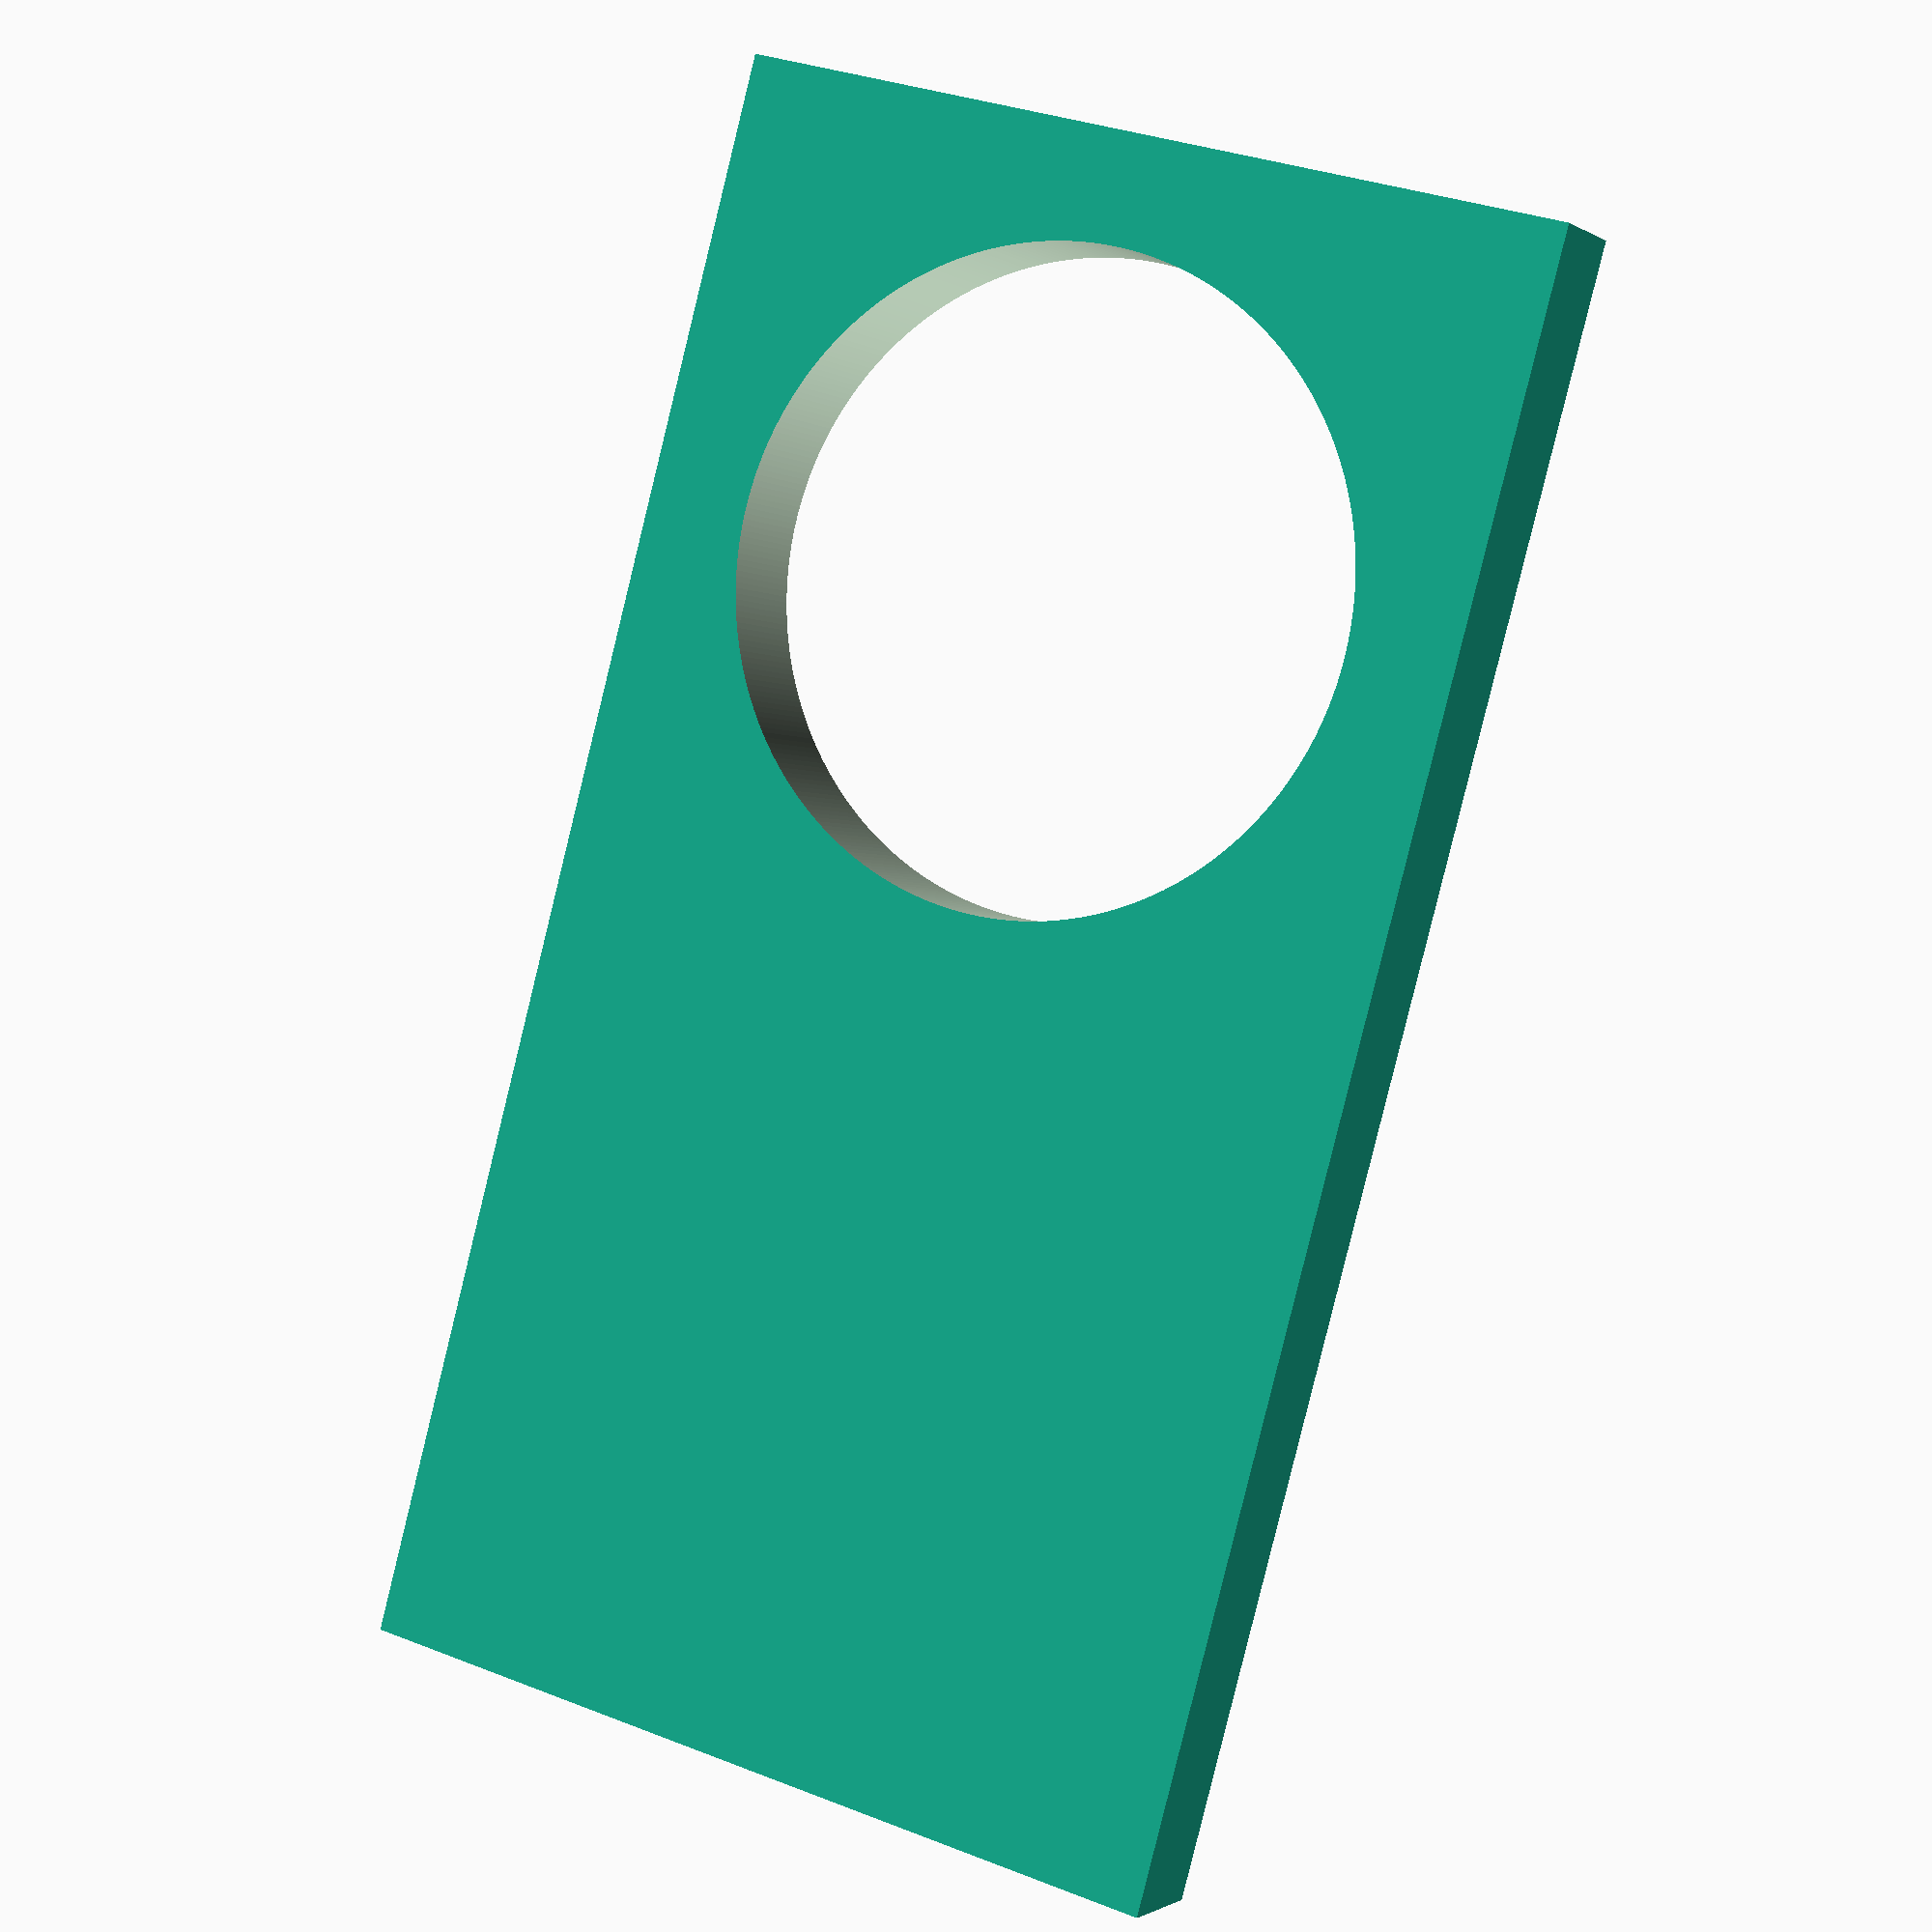
<openscad>
difference(){
    translate([-4, -4]){
        square([8, 15]);
    }
    circle(3, $fn=360);
}
</openscad>
<views>
elev=181.1 azim=15.3 roll=154.6 proj=p view=solid
</views>
